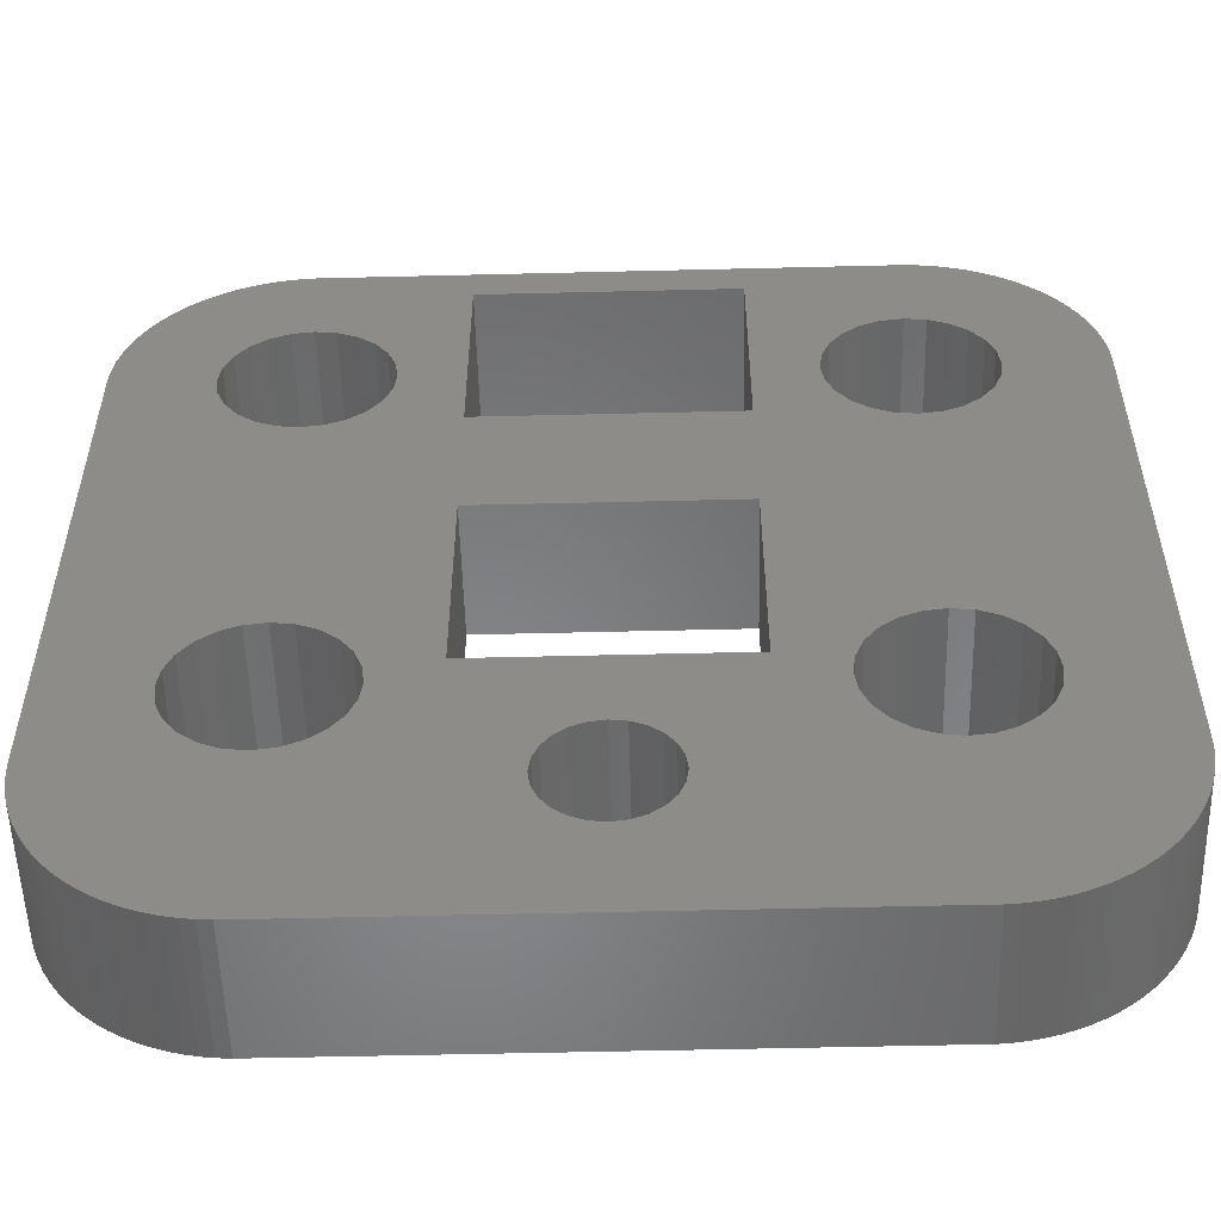
<metadata>
{"format":"stl","ext":"stl","renderer":"f3d","projection":"perspective","resolution":1024,"background":"white","views":[{"elev":-53.9,"azim":-178.5,"up":"+Y"}]}
</metadata>
<code>
# stl→obj: 440 verts, 904 faces
v -1.285 -7.156 3
v -1.152 -6.835 0
v -1.152 -6.835 3
v -1.285 -7.156 0
v 1.152 -6.835 0
v 0.9407 -6.559 3
v 0.9407 -6.559 0
v 1.152 -6.835 3
v 1.33 -7.5 0
v 1.285 -7.156 3
v 1.285 -7.156 0
v 1.33 -7.5 3
v 0.3443 -8.785 0
v 0 -8.83 3
v 0.3443 -8.785 3
v 0 -8.83 0
v -0.6652 -8.652 0
v -0.9407 -8.441 3
v -0.6652 -8.652 3
v -0.9407 -8.441 0
v 1.152 -8.165 0
v 1.285 -7.844 3
v 1.285 -7.844 0
v 1.152 -8.165 3
v -1.152 -8.165 0
v -1.152 -8.165 3
v 0.9407 -8.441 0
v 0.9407 -8.441 3
v -0.9407 -6.559 0
v -0.6652 -6.348 3
v -0.9407 -6.559 3
v -0.6652 -6.348 0
v 0.6652 -8.652 3
v 0.6652 -8.652 0
v 0.3443 -6.215 0
v 0.6652 -6.348 3
v 0.3443 -6.215 3
v 0.6652 -6.348 0
v -0.3443 -6.215 0
v 0 -6.17 3
v -0.3443 -6.215 3
v 0 -6.17 0
v -0.3443 -8.785 0
v -0.3443 -8.785 3
v -1.33 -7.5 3
v -1.33 -7.5 0
v -1.285 -7.844 3
v -1.285 -7.844 0
v 2.81 -4.365 0
v 2.81 0.365 3
v 2.81 0.365 0
v 2.81 -4.365 3
v -2.81 -4.365 3
v -2.81 0.365 0
v -2.81 0.365 3
v -2.81 -4.365 0
v 2.81 3.435 0
v 2.81 8.165 3
v 2.81 8.165 0
v 2.81 3.435 3
v -2.81 3.435 3
v -2.81 8.165 0
v -2.81 8.165 3
v -2.81 3.435 0
v 8 8.464 0
v 7.753 8.595 3
v 8 8.464 3
v 7.753 8.595 0
v -8.677 7.973 0
v -8.877 7.779 3
v -8.677 7.973 3
v -8.877 7.779 0
v -7.236 -10.8 0
v -6.968 -10.88 3
v -7.236 -10.8 3
v -6.968 -10.88 0
v -8.463 -10.15 0
v -8.237 -10.32 3
v -8.463 -10.15 3
v -8.237 -10.32 0
v -8.677 -9.973 0
v -8.677 -9.973 3
v -8.463 8.152 0
v -8.463 8.152 3
v -8.877 -9.779 0
v -9.064 -9.571 3
v -9.064 -9.571 0
v -8.877 -9.779 3
v -8 -10.46 0
v -7.753 -10.6 3
v -8 -10.46 3
v -7.753 -10.6 0
v 6.14 -11 0
v 6.418 -10.98 3
v 6.14 -11 3
v 6.418 -10.98 0
v 6.695 8.939 0
v 6.418 8.978 3
v 6.695 8.939 3
v 6.418 8.978 0
v -4.727 -3.727 0
v -4.441 -4.1 0
v -4.261 4.534 0
v -4.2 5 0
v -4.441 4.1 0
v -5.1 -3.441 0
v -4.727 3.727 0
v -5.534 -3.261 0
v -5.1 3.441 0
v -6 -3.2 0
v -5.534 3.261 0
v -6 3.2 0
v -6.466 -3.261 0
v -6.466 3.261 0
v -6.9 -3.441 0
v -6.9 3.441 0
v -7.273 -3.727 0
v -7.273 3.727 0
v -10 5 0
v -7.559 -4.1 0
v -10 -7 0
v -7.739 -4.534 0
v -7.559 4.1 0
v -7.8 -5 0
v -7.739 4.534 0
v 10 -7 0
v 7.559 -4.1 0
v 10 5 0
v 7.739 4.534 0
v 7.8 5 0
v 7.273 -3.727 0
v 7.559 4.1 0
v 7.273 3.727 0
v 6.9 -3.441 0
v 6.9 3.441 0
v 6.466 -3.261 0
v 6.466 3.261 0
v 6 -3.2 0
v 6 3.2 0
v 5.534 -3.261 0
v 5.1 -3.441 0
v 5.534 3.261 0
v 4.727 -3.727 0
v 5.1 3.441 0
v 4.441 -4.1 0
v 4.261 -4.534 0
v 4.727 3.727 0
v 4.2 -5 0
v 4.441 4.1 0
v 7.273 -6.273 0
v 9.99 -7.279 0
v 7.739 -4.534 0
v 7.8 -5 0
v 9.961 -7.557 0
v 9.913 -7.832 0
v 9.99 5.279 0
v 9.845 -8.103 0
v 9.961 5.557 0
v 9.759 -8.368 0
v 7.739 5.466 0
v 6.9 -6.559 0
v 9.654 -8.627 0
v 9.913 5.832 0
v 9.532 -8.878 0
v 9.845 6.103 0
v 9.392 -9.12 0
v 9.759 6.368 0
v 9.236 -9.351 0
v 9.654 6.627 0
v 9.064 -9.571 0
v 7.559 5.9 0
v 8.877 -9.779 0
v 9.532 6.878 0
v 6.466 -6.739 0
v 8.677 -9.973 0
v 9.392 7.12 0
v 8.463 -10.15 0
v 9.236 7.351 0
v 8.237 -10.32 0
v 7.273 6.273 0
v 8 -10.46 0
v 9.064 7.571 0
v 8.877 7.779 0
v 7.753 -10.6 0
v 7.739 -5.466 0
v 7.559 -5.9 0
v 7.498 -10.71 0
v 7.236 -10.8 0
v 6.968 -10.88 0
v 6 -6.8 0
v 6.695 -10.94 0
v 5.534 -6.739 0
v 5.1 -6.559 0
v 4.727 -6.273 0
v 4.261 -5.466 0
v 4.441 -5.9 0
v -6.14 -11 0
v -4.727 -6.273 0
v -5.1 -6.559 0
v -4.261 -4.534 0
v -4.2 -5 0
v -4.261 -5.466 0
v -4.441 -5.9 0
v -5.534 -6.739 0
v -6 -6.8 0
v -6.418 -10.98 0
v -6.695 -10.94 0
v -6.466 -6.739 0
v -7.498 -10.71 0
v -6.9 -6.559 0
v 8.677 7.973 0
v 8.463 8.152 0
v 6.9 6.559 0
v 8.237 8.316 0
v 7.498 8.709 0
v 6.466 6.739 0
v 7.236 8.804 0
v 6.968 8.881 0
v 6 6.8 0
v 6.14 8.998 0
v 5.534 6.739 0
v 5.1 6.559 0
v 4.727 6.273 0
v 4.441 5.9 0
v 4.261 4.534 0
v 4.2 5 0
v 4.261 5.466 0
v -4.261 5.466 0
v -4.441 5.9 0
v -4.727 6.273 0
v -5.1 6.559 0
v -6.14 8.998 0
v -5.534 6.739 0
v -6 6.8 0
v -6.418 8.978 0
v -6.466 6.739 0
v -6.695 8.939 0
v -7.498 8.709 0
v -6.9 6.559 0
v -6.968 8.881 0
v -7.236 8.804 0
v -7.273 6.273 0
v -9.236 7.351 0
v -7.559 5.9 0
v -9.654 6.627 0
v -7.739 5.466 0
v -7.753 8.595 0
v -9.961 5.557 0
v -7.8 5 0
v -8 8.464 0
v -9.236 -9.351 0
v -9.392 -9.12 0
v -9.99 5.279 0
v -9.532 -8.878 0
v -8.237 8.316 0
v -9.654 -8.627 0
v -9.759 -8.368 0
v -7.273 -6.273 0
v -9.845 -8.103 0
v -9.064 7.571 0
v -9.913 -7.832 0
v -9.961 -7.557 0
v -9.392 7.12 0
v -9.99 -7.279 0
v -9.532 6.878 0
v -7.559 -5.9 0
v -9.759 6.368 0
v -7.739 -5.466 0
v -9.845 6.103 0
v -9.913 5.832 0
v -6.14 -11 3
v 7.498 8.709 3
v 10 -7 3
v 10 5 3
v 8.463 -10.15 3
v 8.237 -10.32 3
v -9.064 7.571 3
v -9.236 7.351 3
v -7.236 8.804 3
v -6.968 8.881 3
v -9.913 -7.832 3
v -9.845 -8.103 3
v -6.418 8.978 3
v -6.14 8.998 3
v -7.498 -10.71 3
v 6.14 8.998 3
v -8 8.464 3
v -7.753 8.595 3
v -9.236 -9.351 3
v 8 -10.46 3
v 7.753 -10.6 3
v 7.498 -10.71 3
v -6.695 8.939 3
v -9.532 6.878 3
v -9.654 6.627 3
v -8.237 8.316 3
v 9.236 7.351 3
v 9.064 7.571 3
v 9.392 7.12 3
v 8.677 7.973 3
v 8.877 7.779 3
v -9.759 -8.368 3
v 9.99 5.279 3
v 9.961 5.557 3
v 9.532 -8.878 3
v 9.654 -8.627 3
v 9.99 -7.279 3
v 6.968 -10.88 3
v 6.695 -10.94 3
v -6.695 -10.94 3
v -9.913 5.832 3
v -9.961 5.557 3
v -9.654 -8.627 3
v -9.532 -8.878 3
v 8.237 8.316 3
v -9.99 5.279 3
v -10 5 3
v 8.463 8.152 3
v -6.418 -10.98 3
v 9.064 -9.571 3
v 9.236 -9.351 3
v 8.677 -9.973 3
v 9.392 -9.12 3
v 7.236 -10.8 3
v -7.498 8.709 3
v -9.845 6.103 3
v 9.961 -7.557 3
v 9.532 6.878 3
v 9.759 -8.368 3
v -10 -7 3
v 8.877 -9.779 3
v -9.392 -9.12 3
v 6.968 8.881 3
v 7.236 8.804 3
v 9.913 -7.832 3
v -9.99 -7.279 3
v 9.759 6.368 3
v 9.654 6.627 3
v 9.845 6.103 3
v -9.961 -7.557 3
v 9.913 5.832 3
v -9.392 7.12 3
v -9.759 6.368 3
v 9.845 -8.103 3
v -4.727 3.727 3
v -4.441 4.1 3
v -4.261 -4.534 3
v -4.2 -5 3
v -5.1 3.441 3
v -4.441 -4.1 3
v -4.727 -3.727 3
v -5.534 3.261 3
v -5.1 -3.441 3
v -6 3.2 3
v -5.534 -3.261 3
v -6 -3.2 3
v -6.466 3.261 3
v -6.466 -3.261 3
v -6.9 3.441 3
v -6.9 -3.441 3
v -7.273 3.727 3
v -7.273 -3.727 3
v -7.559 4.1 3
v -7.739 4.534 3
v -7.559 -4.1 3
v -7.8 5 3
v 4.441 -5.9 3
v 4.261 -5.466 3
v -4.261 -5.466 3
v 7.559 4.1 3
v 7.739 4.534 3
v 7.739 -4.534 3
v 7.8 -5 3
v 7.273 3.727 3
v 7.559 -4.1 3
v 7.273 -3.727 3
v 6.9 3.441 3
v 6.9 -3.441 3
v 6.466 3.261 3
v 6.466 -3.261 3
v 6 3.2 3
v 6 -3.2 3
v 5.534 3.261 3
v 5.1 3.441 3
v 5.534 -3.261 3
v 4.727 3.727 3
v 5.1 -3.441 3
v 4.441 4.1 3
v 4.727 -3.727 3
v 4.261 4.534 3
v 4.2 5 3
v 4.441 -4.1 3
v 7.8 5 3
v 7.739 -5.466 3
v 7.739 5.466 3
v 7.559 -5.9 3
v 7.273 -6.273 3
v 7.559 5.9 3
v 7.273 6.273 3
v 6.9 -6.559 3
v 6.9 6.559 3
v 6.466 6.739 3
v 6 6.8 3
v 5.534 6.739 3
v 5.1 6.559 3
v 4.727 6.273 3
v 4.261 5.466 3
v 4.441 5.9 3
v -4.261 5.466 3
v -4.261 4.534 3
v -4.2 5 3
v -4.441 5.9 3
v -4.727 6.273 3
v -5.1 6.559 3
v -5.534 6.739 3
v -6 6.8 3
v -6.466 6.739 3
v -6.9 6.559 3
v -7.273 6.273 3
v 6.466 -6.739 3
v 6 -6.8 3
v 5.534 -6.739 3
v 5.1 -6.559 3
v 4.727 -6.273 3
v 4.261 -4.534 3
v 4.2 -5 3
v -4.441 -5.9 3
v -4.727 -6.273 3
v -5.1 -6.559 3
v -5.534 -6.739 3
v -6 -6.8 3
v -6.466 -6.739 3
v -6.9 -6.559 3
v -7.273 -6.273 3
v -7.559 -5.9 3
v -7.739 -5.466 3
v -7.8 -5 3
v -7.739 -4.534 3
v -7.559 5.9 3
v -7.739 5.466 3
f 1 2 3
f 2 1 4
f 5 6 7
f 6 5 8
f 9 10 11
f 10 9 12
f 13 14 15
f 14 13 16
f 17 18 19
f 18 17 20
f 21 22 23
f 22 21 24
f 11 8 5
f 8 11 10
f 18 25 26
f 25 18 20
f 27 24 21
f 24 27 28
f 29 30 31
f 30 29 32
f 27 33 28
f 33 27 34
f 3 29 31
f 29 3 2
f 35 36 37
f 36 35 38
f 39 40 41
f 40 39 42
f 42 37 40
f 37 42 35
f 43 19 44
f 19 43 17
f 32 41 30
f 41 32 39
f 45 4 1
f 4 45 46
f 47 46 45
f 46 47 48
f 38 6 36
f 6 38 7
f 16 44 14
f 44 16 43
f 34 15 33
f 15 34 13
f 26 48 47
f 48 26 25
f 23 12 9
f 12 23 22
f 49 50 51
f 50 49 52
f 53 54 55
f 54 53 56
f 54 50 55
f 50 54 51
f 49 53 52
f 53 49 56
f 57 58 59
f 58 57 60
f 61 62 63
f 62 61 64
f 62 58 63
f 58 62 59
f 57 61 60
f 61 57 64
f 65 66 67
f 66 65 68
f 69 70 71
f 70 69 72
f 73 74 75
f 74 73 76
f 77 78 79
f 78 77 80
f 81 79 82
f 79 81 77
f 83 71 84
f 71 83 69
f 85 86 87
f 86 85 88
f 89 90 91
f 90 89 92
f 93 94 95
f 94 93 96
f 85 82 88
f 82 85 81
f 97 98 99
f 98 97 100
f 80 91 78
f 91 80 89
f 101 56 102
f 54 103 104
f 56 101 54
f 54 105 103
f 106 54 101
f 54 107 105
f 108 54 106
f 54 109 107
f 110 54 108
f 54 111 109
f 112 54 110
f 54 112 111
f 113 112 110
f 113 114 112
f 115 114 113
f 115 116 114
f 117 116 115
f 117 118 116
f 119 117 120
f 117 119 118
f 121 120 122
f 118 119 123
f 121 122 124
f 123 119 125
f 54 57 51
f 57 54 64
f 126 127 128
f 128 129 130
f 131 128 127
f 128 132 129
f 133 128 131
f 128 133 132
f 134 133 131
f 134 135 133
f 136 135 134
f 136 137 135
f 138 137 136
f 138 139 137
f 51 138 140
f 138 51 139
f 51 140 141
f 139 51 142
f 51 141 143
f 142 51 144
f 49 143 145
f 57 144 51
f 49 145 146
f 144 57 147
f 49 146 148
f 147 57 149
f 150 126 151
f 152 126 153
f 150 151 154
f 127 126 152
f 150 154 155
f 128 130 156
f 150 155 157
f 156 130 158
f 150 157 159
f 160 158 130
f 161 159 162
f 158 160 163
f 161 162 164
f 163 160 165
f 161 164 166
f 165 160 167
f 161 166 168
f 167 160 169
f 161 168 170
f 171 169 160
f 161 170 172
f 169 171 173
f 174 172 175
f 173 171 176
f 174 175 177
f 176 171 178
f 174 177 179
f 180 178 171
f 174 179 181
f 178 180 182
f 182 180 183
f 174 181 184
f 126 185 153
f 126 186 185
f 174 184 187
f 126 150 186
f 174 187 188
f 174 188 189
f 159 161 150
f 190 189 191
f 172 174 161
f 190 191 96
f 190 96 93
f 189 190 174
f 93 192 190
f 93 193 192
f 21 193 93
f 193 23 194
f 9 194 23
f 143 49 51
f 195 49 148
f 194 9 196
f 196 11 195
f 11 196 9
f 193 21 23
f 93 27 21
f 93 34 27
f 93 13 34
f 93 16 13
f 197 16 93
f 198 46 48
f 199 48 25
f 200 56 201
f 102 56 200
f 54 104 64
f 46 202 56
f 197 25 20
f 56 202 201
f 46 203 202
f 197 20 17
f 46 198 203
f 48 199 198
f 25 197 199
f 197 17 43
f 199 197 204
f 16 197 43
f 204 197 205
f 206 205 197
f 207 205 206
f 76 205 207
f 205 76 208
f 73 208 76
f 209 208 73
f 92 208 209
f 89 208 92
f 80 208 89
f 77 208 80
f 81 208 77
f 85 208 81
f 87 210 85
f 208 85 210
f 183 180 211
f 211 180 212
f 213 212 180
f 212 213 214
f 214 213 65
f 65 213 68
f 68 213 215
f 216 215 213
f 215 216 217
f 217 216 218
f 218 216 97
f 216 100 97
f 219 100 216
f 100 219 220
f 221 220 219
f 222 220 221
f 59 222 223
f 59 223 224
f 149 57 225
f 225 57 226
f 226 57 227
f 59 227 57
f 227 59 224
f 222 59 220
f 62 220 59
f 228 64 104
f 64 228 62
f 229 62 228
f 230 62 229
f 231 62 230
f 232 231 233
f 232 233 234
f 62 232 220
f 231 232 62
f 234 235 232
f 236 235 234
f 236 237 235
f 238 236 239
f 236 240 237
f 236 241 240
f 83 239 242
f 236 238 241
f 243 242 244
f 245 244 246
f 239 247 238
f 248 246 249
f 239 250 247
f 120 121 119
f 251 210 87
f 125 119 249
f 252 210 251
f 253 249 119
f 254 210 252
f 239 255 250
f 256 210 254
f 239 83 255
f 257 210 256
f 242 69 83
f 210 257 258
f 242 72 69
f 259 258 257
f 242 260 72
f 261 258 259
f 242 243 260
f 262 258 261
f 244 263 243
f 264 258 262
f 244 265 263
f 121 258 264
f 244 245 265
f 258 121 266
f 246 267 245
f 266 121 268
f 246 269 267
f 268 121 124
f 246 270 269
f 246 248 270
f 249 253 248
f 5 195 11
f 195 5 49
f 7 49 5
f 38 49 7
f 35 49 38
f 42 49 35
f 56 42 39
f 56 39 32
f 42 56 49
f 29 56 32
f 2 56 29
f 4 56 2
f 56 4 46
f 197 95 271
f 95 197 93
f 68 272 66
f 272 68 215
f 273 128 274
f 128 273 126
f 179 275 276
f 275 179 177
f 243 277 260
f 277 243 278
f 240 279 280
f 279 240 241
f 259 281 261
f 281 259 282
f 232 283 284
f 283 232 235
f 92 285 90
f 285 92 209
f 220 284 286
f 284 220 232
f 247 287 288
f 287 247 250
f 87 289 251
f 289 87 86
f 209 75 285
f 75 209 73
f 184 290 291
f 290 184 181
f 187 291 292
f 291 187 184
f 237 280 293
f 280 237 240
f 245 294 265
f 294 245 295
f 255 84 296
f 84 255 83
f 297 182 298
f 182 297 178
f 250 296 287
f 296 250 255
f 299 178 297
f 178 299 176
f 183 300 301
f 300 183 211
f 257 282 259
f 282 257 302
f 303 158 304
f 158 303 156
f 305 162 306
f 162 305 164
f 307 126 273
f 126 307 151
f 191 308 309
f 308 191 189
f 76 310 74
f 310 76 207
f 248 311 270
f 311 248 312
f 254 313 256
f 313 254 314
f 214 67 315
f 67 214 65
f 119 316 253
f 316 119 317
f 211 318 300
f 318 211 212
f 206 271 319
f 271 206 197
f 256 302 257
f 302 256 313
f 320 168 321
f 168 320 170
f 298 183 301
f 183 298 182
f 253 312 248
f 312 253 316
f 177 322 275
f 322 177 175
f 321 166 323
f 166 321 168
f 189 324 308
f 324 189 188
f 238 288 325
f 288 238 247
f 241 325 279
f 325 241 238
f 270 326 269
f 326 270 311
f 327 151 307
f 151 327 154
f 188 292 324
f 292 188 187
f 328 176 299
f 176 328 173
f 306 159 329
f 159 306 162
f 121 317 119
f 317 121 330
f 181 276 290
f 276 181 179
f 331 170 320
f 170 331 172
f 251 332 252
f 332 251 289
f 217 333 334
f 333 217 218
f 335 154 327
f 154 335 155
f 264 330 121
f 330 264 336
f 337 169 338
f 169 337 167
f 339 167 337
f 167 339 165
f 218 99 333
f 99 218 97
f 274 156 303
f 156 274 128
f 261 340 262
f 340 261 281
f 262 336 264
f 336 262 340
f 323 164 305
f 164 323 166
f 341 165 339
f 165 341 163
f 263 278 243
f 278 263 342
f 265 342 263
f 342 265 294
f 252 314 254
f 314 252 332
f 96 309 94
f 309 96 191
f 269 343 267
f 343 269 326
f 207 319 310
f 319 207 206
f 235 293 283
f 293 235 237
f 175 331 322
f 331 175 172
f 329 157 344
f 157 329 159
f 267 295 245
f 295 267 343
f 338 173 328
f 173 338 169
f 260 70 72
f 70 260 277
f 212 315 318
f 315 212 214
f 345 61 346
f 55 347 348
f 349 61 345
f 55 350 347
f 61 349 55
f 55 351 350
f 352 55 349
f 55 353 351
f 354 55 352
f 55 355 353
f 356 55 354
f 55 356 355
f 357 356 354
f 357 358 356
f 359 358 357
f 359 360 358
f 361 360 359
f 361 362 360
f 317 361 363
f 361 317 362
f 317 363 364
f 362 317 365
f 317 364 366
f 330 365 317
f 367 10 12
f 368 8 10
f 52 6 8
f 52 36 6
f 52 37 36
f 52 40 37
f 53 40 52
f 40 53 41
f 3 369 1
f 369 3 53
f 31 53 3
f 30 53 31
f 41 53 30
f 61 50 60
f 50 61 55
f 370 274 371
f 274 372 373
f 374 274 370
f 274 375 372
f 376 274 374
f 274 376 375
f 377 376 374
f 377 378 376
f 379 378 377
f 379 380 378
f 381 380 379
f 381 382 380
f 50 381 383
f 381 50 382
f 50 383 384
f 382 50 385
f 60 384 386
f 385 50 387
f 60 386 388
f 387 50 389
f 60 388 390
f 52 389 50
f 60 390 391
f 389 52 392
f 393 274 303
f 274 373 273
f 393 303 304
f 394 273 373
f 395 304 341
f 396 273 394
f 395 341 339
f 397 273 396
f 395 339 337
f 273 397 307
f 395 337 338
f 307 397 327
f 398 338 328
f 327 397 335
f 398 328 299
f 335 397 344
f 398 299 297
f 344 397 329
f 399 297 298
f 400 329 397
f 399 298 301
f 329 400 306
f 399 301 300
f 306 400 305
f 399 300 318
f 305 400 323
f 401 318 315
f 323 400 321
f 401 315 67
f 371 274 393
f 321 400 320
f 401 67 66
f 304 395 393
f 338 398 395
f 401 66 272
f 297 399 398
f 402 272 334
f 402 334 333
f 318 401 399
f 402 333 99
f 272 402 401
f 98 402 99
f 403 98 286
f 98 403 402
f 286 404 403
f 286 405 404
f 58 405 286
f 405 58 406
f 407 60 391
f 60 407 58
f 408 58 407
f 406 58 408
f 286 63 58
f 409 61 63
f 410 61 411
f 346 61 410
f 61 409 411
f 63 412 409
f 63 413 412
f 63 414 413
f 284 414 63
f 414 284 415
f 284 63 286
f 415 284 416
f 283 416 284
f 283 417 416
f 293 417 283
f 280 417 293
f 279 417 280
f 325 417 279
f 417 325 418
f 288 418 325
f 287 418 288
f 296 418 287
f 84 418 296
f 418 84 419
f 70 419 71
f 71 419 84
f 320 400 331
f 420 331 400
f 331 420 322
f 322 420 275
f 275 420 276
f 276 420 290
f 290 420 291
f 291 420 292
f 292 420 324
f 324 420 308
f 421 308 420
f 308 421 309
f 309 421 94
f 94 421 95
f 422 95 421
f 423 95 422
f 22 423 424
f 12 424 367
f 10 367 368
f 384 60 50
f 392 52 425
f 425 52 426
f 426 52 368
f 8 368 52
f 424 12 22
f 24 423 22
f 423 24 95
f 28 95 24
f 33 95 28
f 15 95 33
f 14 95 15
f 271 14 44
f 427 1 369
f 1 427 45
f 55 348 53
f 369 53 348
f 428 45 427
f 45 428 47
f 429 47 428
f 47 429 26
f 271 26 429
f 26 271 18
f 271 429 430
f 18 271 19
f 271 430 431
f 14 271 95
f 19 271 44
f 431 319 271
f 74 431 432
f 431 310 319
f 88 432 433
f 431 74 310
f 432 75 74
f 302 433 434
f 432 285 75
f 330 434 435
f 330 435 436
f 432 90 285
f 330 436 437
f 365 330 438
f 438 330 437
f 277 419 70
f 434 330 336
f 278 419 277
f 432 91 90
f 419 278 439
f 432 78 91
f 342 439 278
f 432 79 78
f 294 439 342
f 432 82 79
f 295 439 294
f 432 88 82
f 439 295 440
f 433 86 88
f 343 440 295
f 433 289 86
f 326 440 343
f 433 332 289
f 311 440 326
f 433 314 332
f 312 440 311
f 433 313 314
f 440 312 366
f 433 302 313
f 316 366 312
f 434 282 302
f 366 316 317
f 434 281 282
f 434 340 281
f 434 336 340
f 344 155 335
f 155 344 157
f 304 163 341
f 163 304 158
f 215 334 272
f 334 215 217
f 100 286 98
f 286 100 220
f 204 431 430
f 431 204 205
f 201 347 200
f 347 201 348
f 200 350 102
f 350 200 347
f 199 430 429
f 430 199 204
f 198 429 428
f 429 198 199
f 437 122 438
f 122 437 124
f 435 268 436
f 268 435 266
f 102 351 101
f 351 102 350
f 205 432 431
f 432 205 208
f 436 124 437
f 124 436 268
f 203 369 202
f 369 203 427
f 115 358 360
f 358 115 113
f 438 120 365
f 120 438 122
f 198 427 203
f 427 198 428
f 108 353 355
f 353 108 106
f 113 356 358
f 356 113 110
f 110 355 356
f 355 110 108
f 106 351 353
f 351 106 101
f 117 360 362
f 360 117 115
f 210 434 433
f 434 210 258
f 434 266 435
f 266 434 258
f 208 433 432
f 433 208 210
f 202 348 201
f 348 202 369
f 365 117 362
f 117 365 120
f 439 242 419
f 242 439 244
f 228 412 229
f 412 228 409
f 104 409 228
f 409 104 411
f 103 411 104
f 411 103 410
f 242 418 419
f 418 242 239
f 116 361 359
f 361 116 118
f 105 410 103
f 410 105 346
f 233 414 415
f 414 233 231
f 366 246 440
f 246 366 249
f 440 244 439
f 244 440 246
f 361 123 363
f 123 361 118
f 109 352 349
f 352 109 111
f 234 415 416
f 415 234 233
f 111 354 352
f 354 111 112
f 239 417 418
f 417 239 236
f 364 249 366
f 249 364 125
f 107 346 105
f 346 107 345
f 107 349 345
f 349 107 109
f 236 416 417
f 416 236 234
f 229 413 230
f 413 229 412
f 363 125 364
f 125 363 123
f 231 413 414
f 413 231 230
f 112 357 354
f 357 112 114
f 114 359 357
f 359 114 116
f 127 376 131
f 376 127 375
f 153 372 152
f 372 153 373
f 174 421 420
f 421 174 190
f 426 146 425
f 146 426 148
f 186 394 185
f 394 186 396
f 152 375 127
f 375 152 372
f 424 196 367
f 196 424 194
f 150 396 186
f 396 150 397
f 136 378 380
f 378 136 134
f 140 382 385
f 382 140 138
f 143 387 389
f 387 143 141
f 192 423 422
f 423 192 193
f 150 400 397
f 400 150 161
f 141 385 387
f 385 141 140
f 425 145 392
f 145 425 146
f 392 143 389
f 143 392 145
f 190 422 421
f 422 190 192
f 193 424 423
f 424 193 194
f 138 380 382
f 380 138 136
f 367 195 368
f 195 367 196
f 134 376 378
f 376 134 131
f 368 148 426
f 148 368 195
f 161 420 400
f 420 161 174
f 185 373 153
f 373 185 394
f 219 402 403
f 402 219 216
f 388 225 390
f 225 388 149
f 160 398 171
f 398 160 395
f 135 379 377
f 379 135 137
f 222 404 405
f 404 222 221
f 129 393 130
f 393 129 371
f 130 395 160
f 395 130 393
f 390 226 391
f 226 390 225
f 407 224 408
f 224 407 227
f 213 399 401
f 399 213 180
f 221 403 404
f 403 221 219
f 216 401 402
f 401 216 213
f 408 223 406
f 223 408 224
f 171 399 180
f 399 171 398
f 137 381 379
f 381 137 139
f 223 405 406
f 405 223 222
f 133 370 132
f 370 133 374
f 142 384 383
f 384 142 144
f 391 227 407
f 227 391 226
f 132 371 129
f 371 132 370
f 139 383 381
f 383 139 142
f 133 377 374
f 377 133 135
f 386 149 388
f 149 386 147
f 144 386 384
f 386 144 147

</code>
